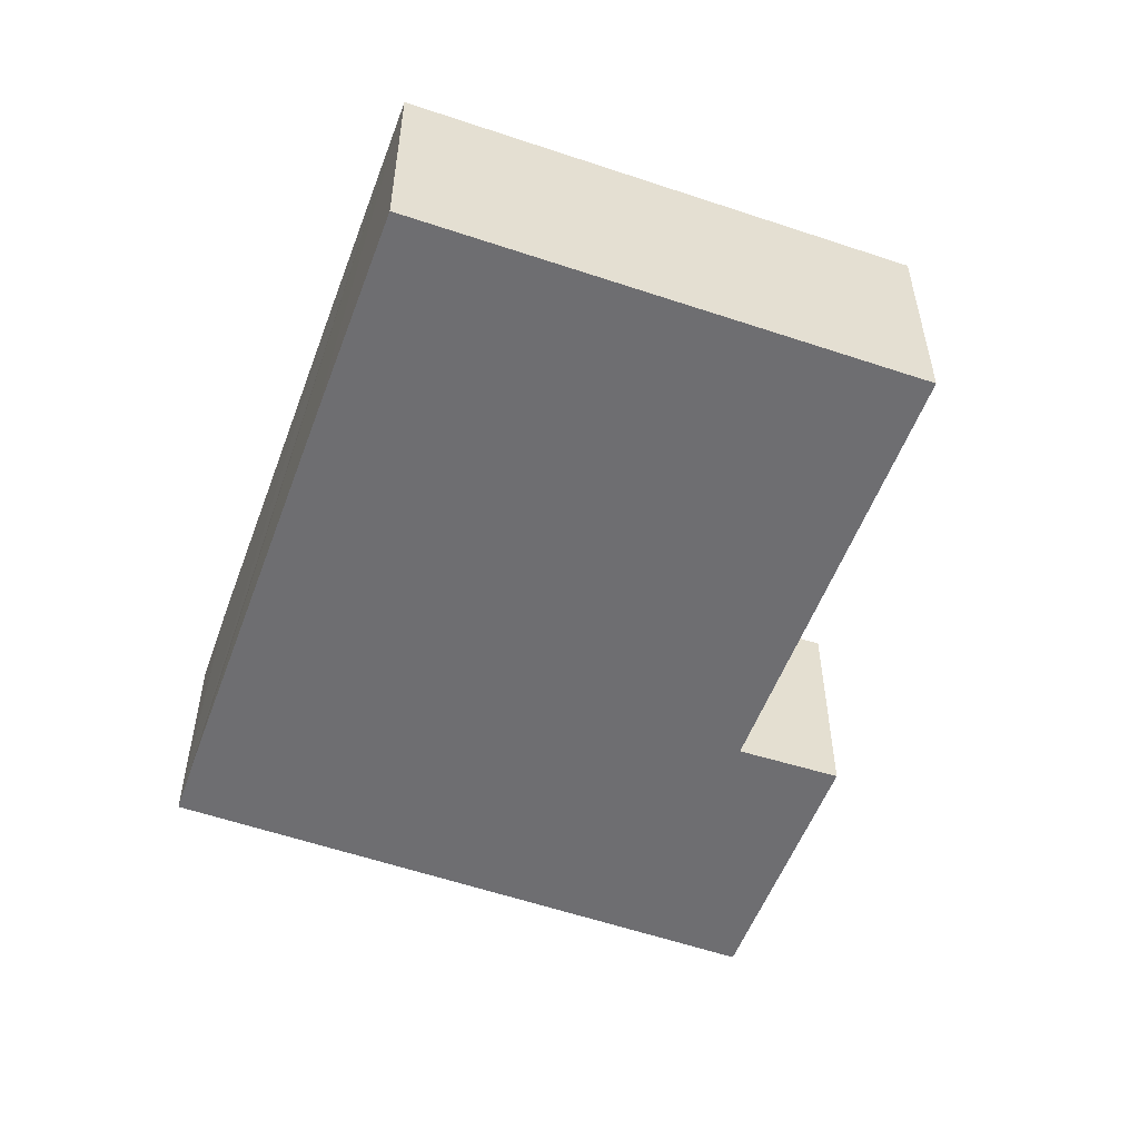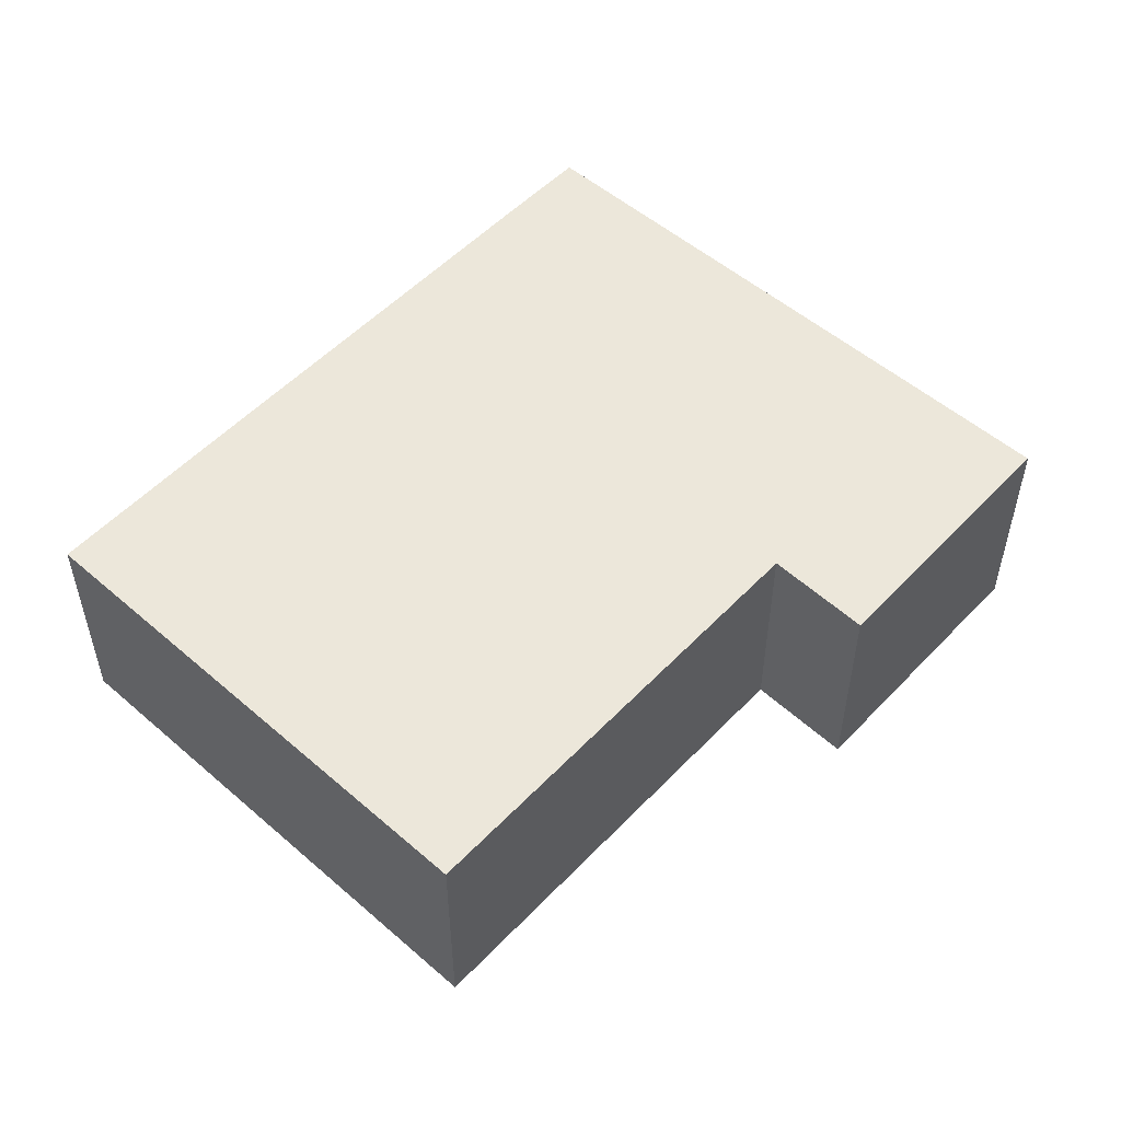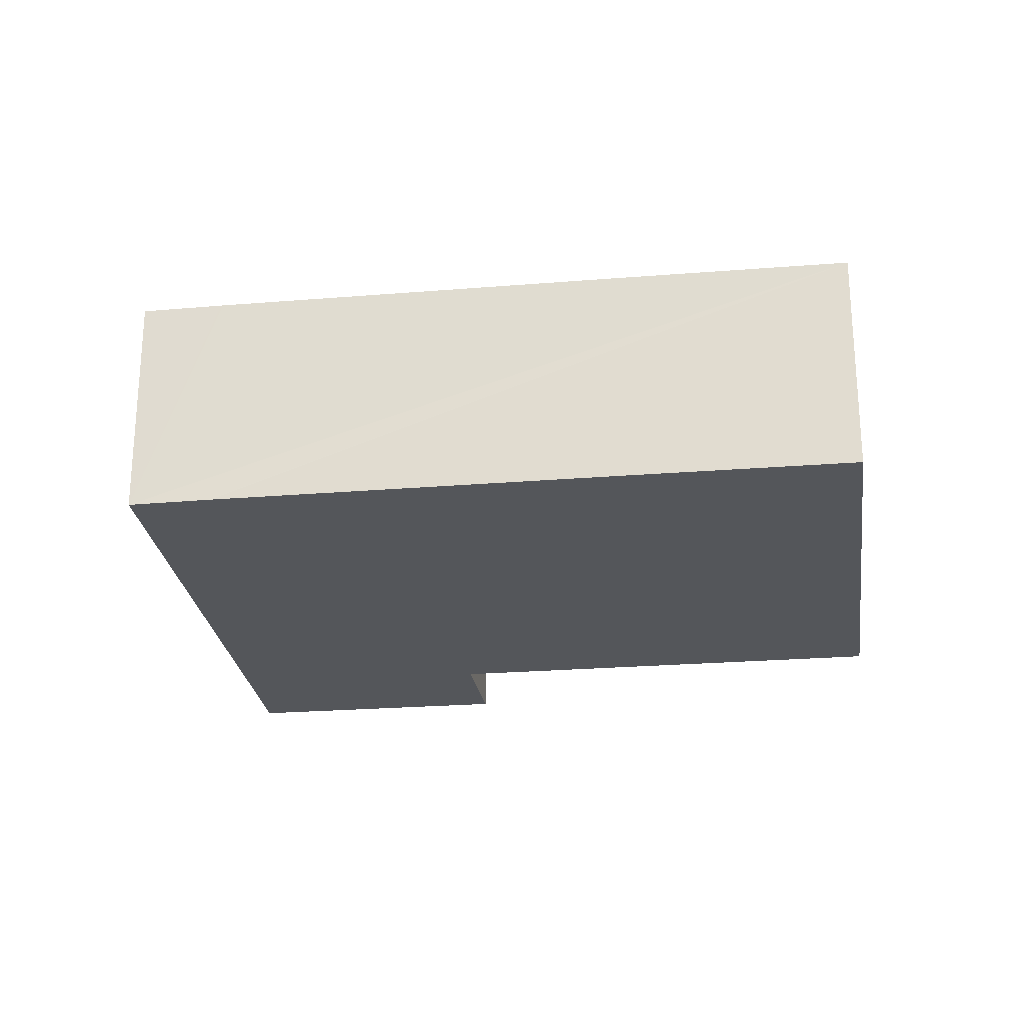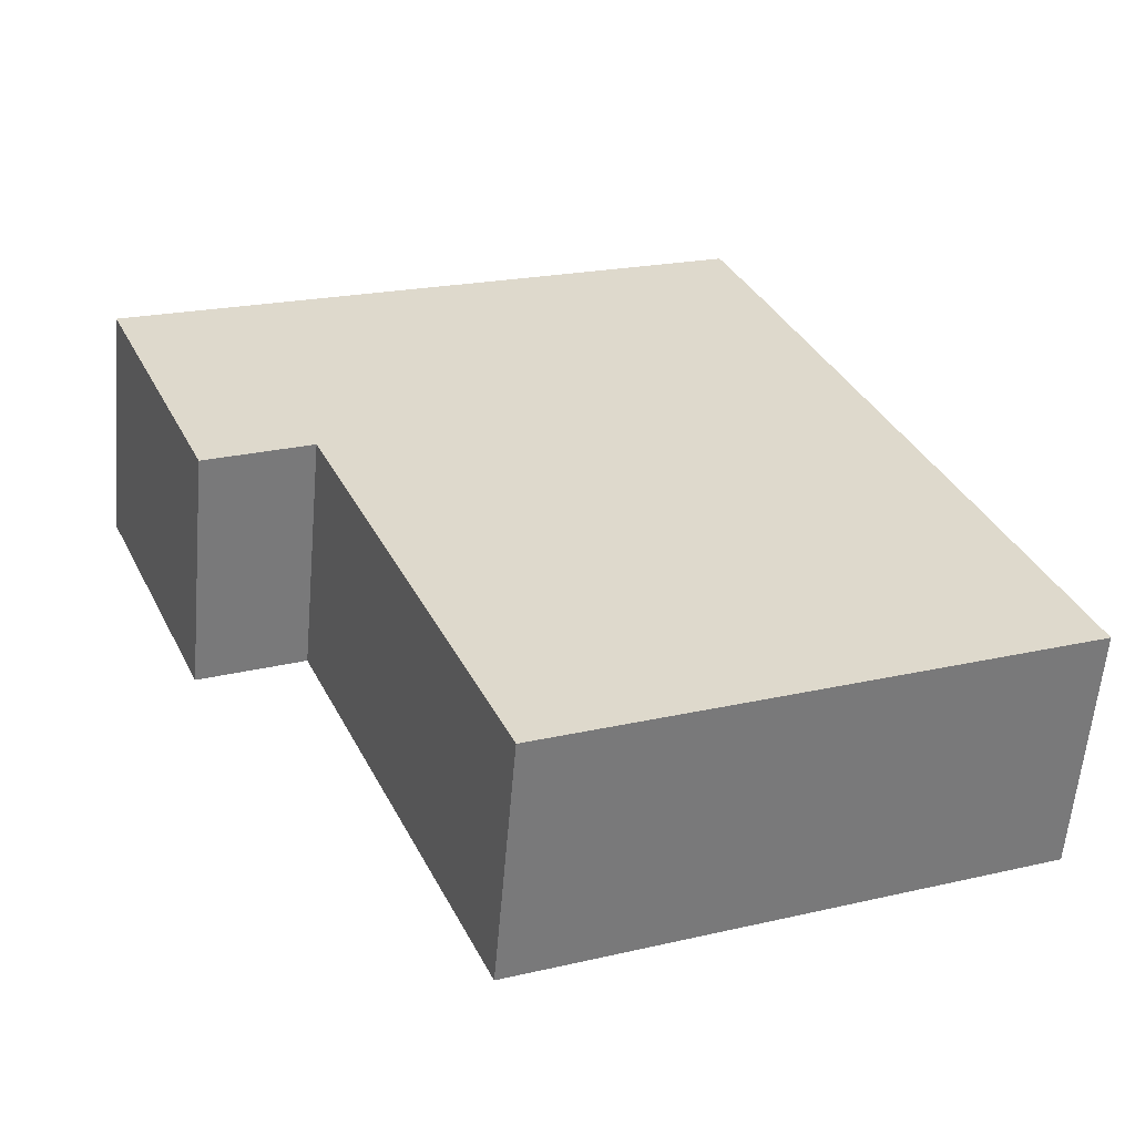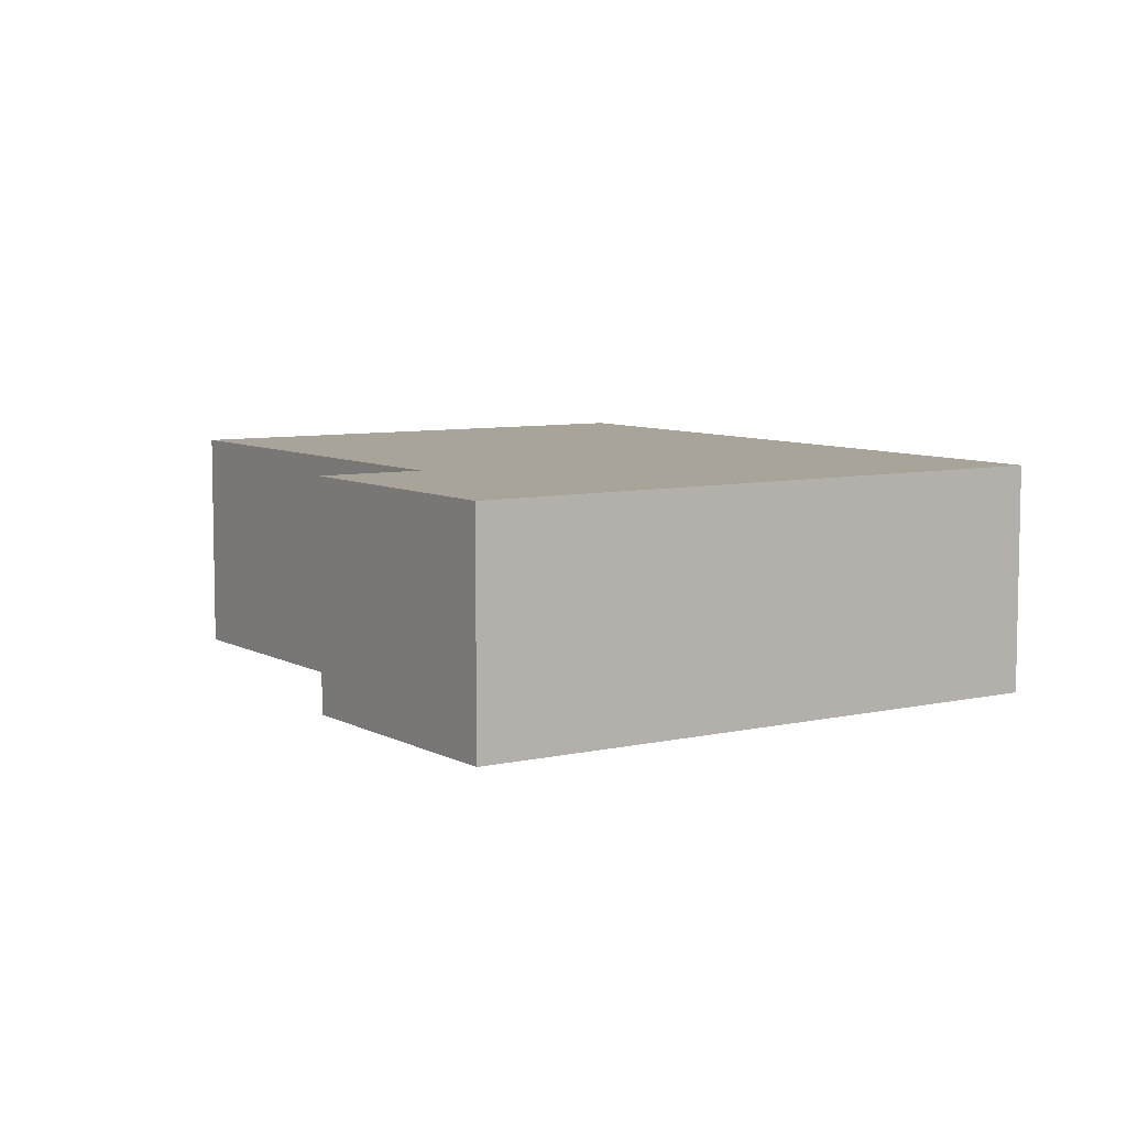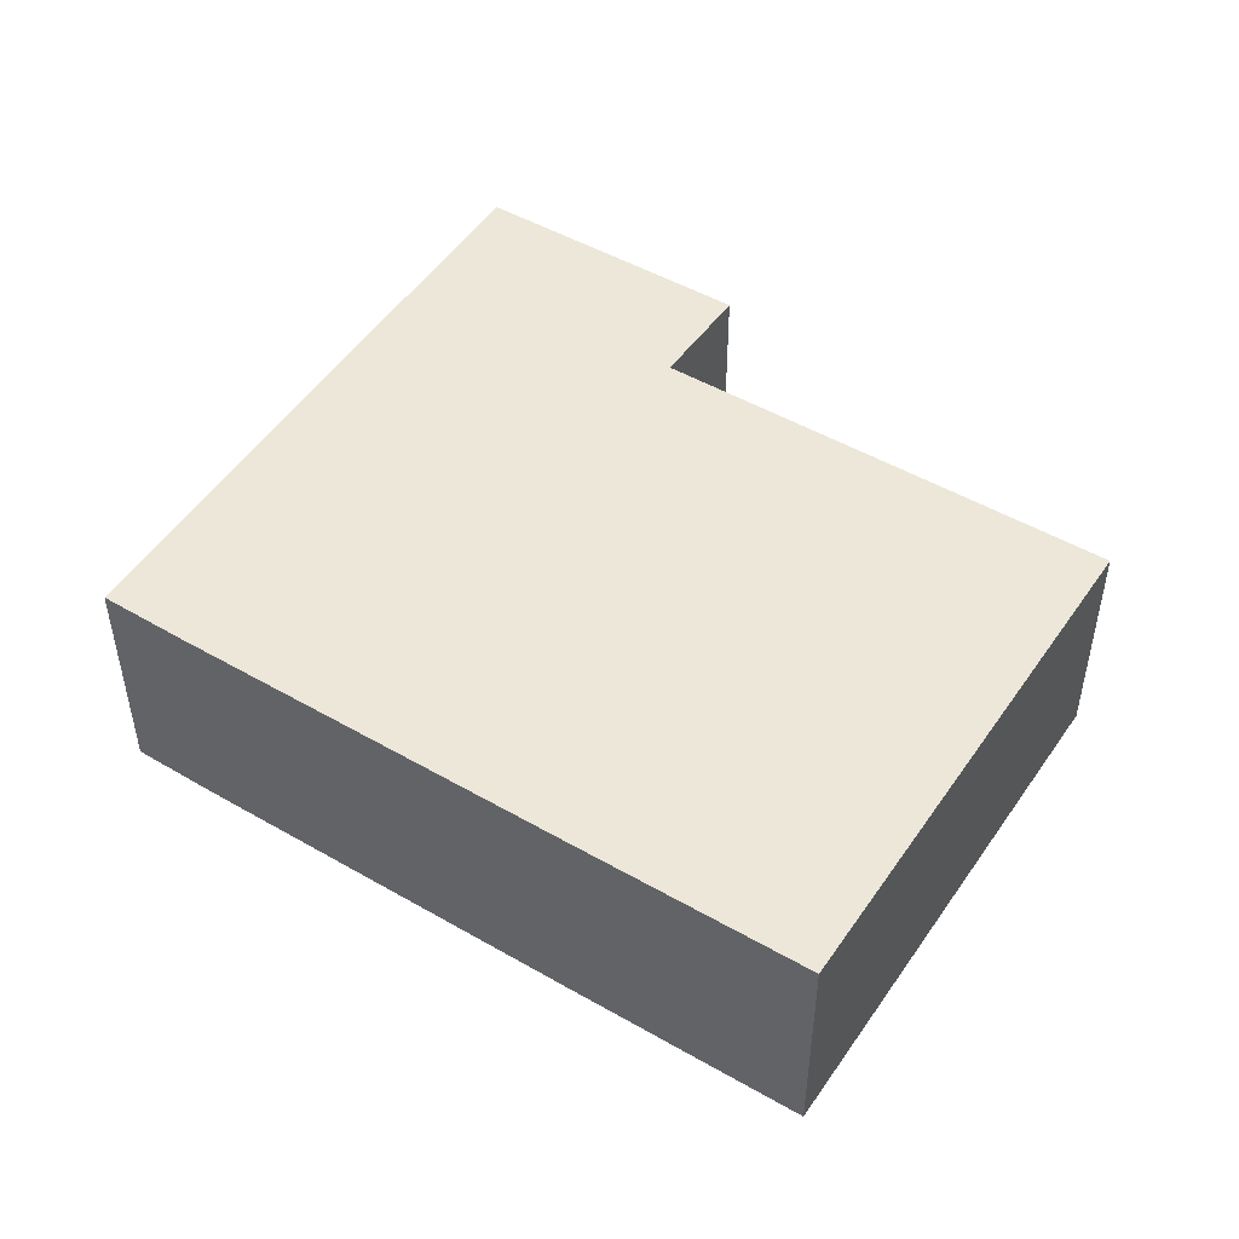
<metadata>
{"format":"obj","ext":"obj","renderer":"f3d","projection":"perspective","resolution":1024,"background":"white","views":[{"elev":-54.4,"azim":137.0,"up":"+Y"},{"elev":53.6,"azim":-160.5,"up":"+Y"},{"elev":-25.1,"azim":74.6,"up":"+Y"},{"elev":-58.7,"azim":-4.9,"up":"+Z"},{"elev":7.3,"azim":-56.2,"up":"+Y"},{"elev":49.6,"azim":99.6,"up":"+Y"}]}
</metadata>
<code>
v  0 4.279 2.62e-16
v  3.86 4.279 -4.02
v  2.02 4.279 -4.862
v  3.139 4.279 1.305
v  11.43 4.279 -10.39
v  16.39 4.279 -8.242
v  10.96 4.279 4.556
v  14.66 4.279 -4.126
v  11.59 4.279 3.125
v  11.61 4.279 3.087
v  11.43 4.279 3.483
v  7.292 4.279 -12.19
v  7.292 7.461e-16 -12.19
v  3.86 2.462e-16 -4.02
v  2.02 2.977e-16 -4.862
v  0 0 0
v  11.43 6.363e-16 -10.39
v  16.39 5.047e-16 -8.242
v  3.139 -7.991e-17 1.305
v  10.96 -2.79e-16 4.556
v  11.43 -2.133e-16 3.483
v  11.59 -1.914e-16 3.125
v  11.61 -1.89e-16 3.087
v  14.66 2.526e-16 -4.126
g defaultobject
f 1 2 3
f 2 1 4
f 2 4 5
f 5 4 6
f 6 4 7
f 6 7 8
f 8 7 9
f 8 9 10
f 9 7 11
f 5 12 2
f 13 2 12
f 2 13 14
f 15 1 3
f 1 15 16
f 14 3 2
f 3 14 15
f 5 13 12
f 13 5 17
f 17 5 6
f 17 6 18
f 16 4 1
f 4 16 7
f 7 16 19
f 7 19 20
f 20 11 7
f 11 20 9
f 9 20 10
f 10 20 8
f 8 20 6
f 6 20 21
f 6 21 22
f 6 22 23
f 6 23 24
f 6 24 18
f 19 21 20
f 21 19 16
f 21 16 15
f 21 15 22
f 22 15 23
f 23 15 14
f 14 24 23
f 24 14 13
f 24 13 17
f 24 17 18

</code>
